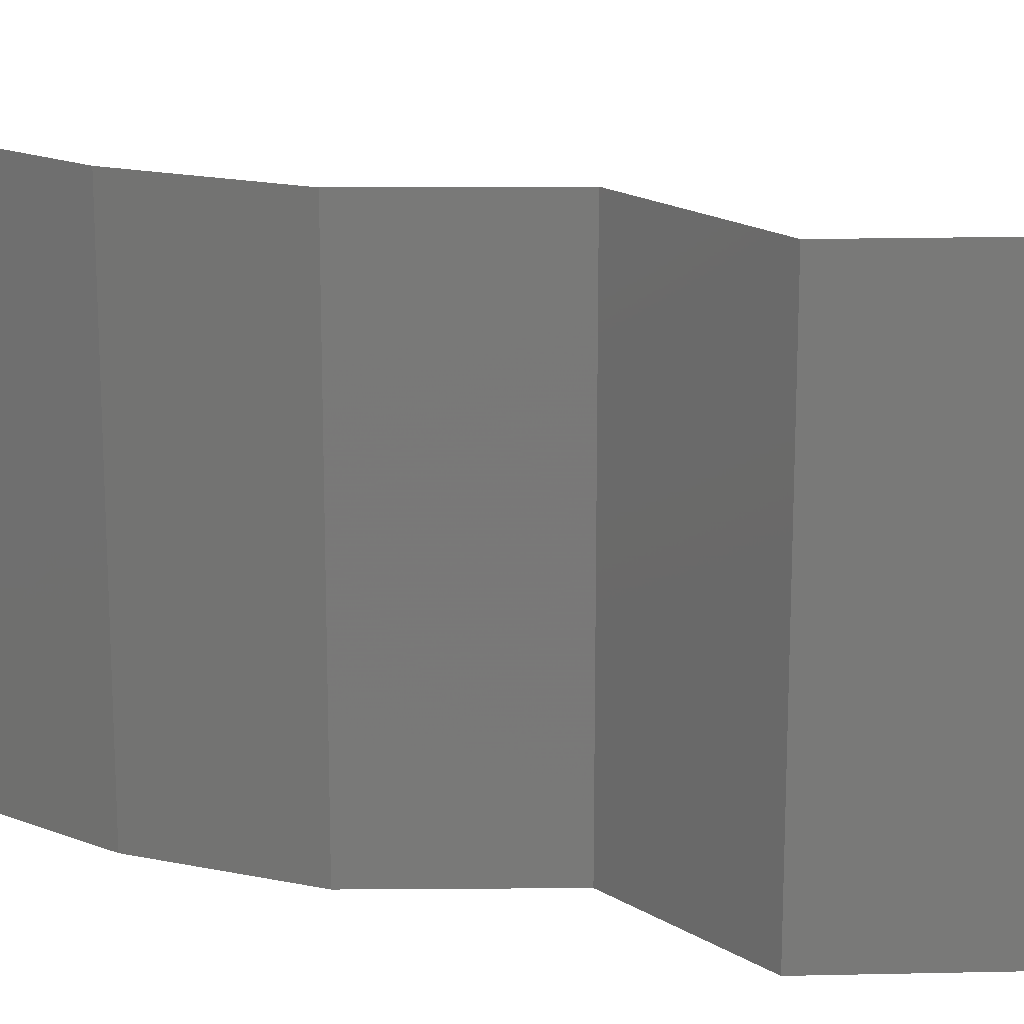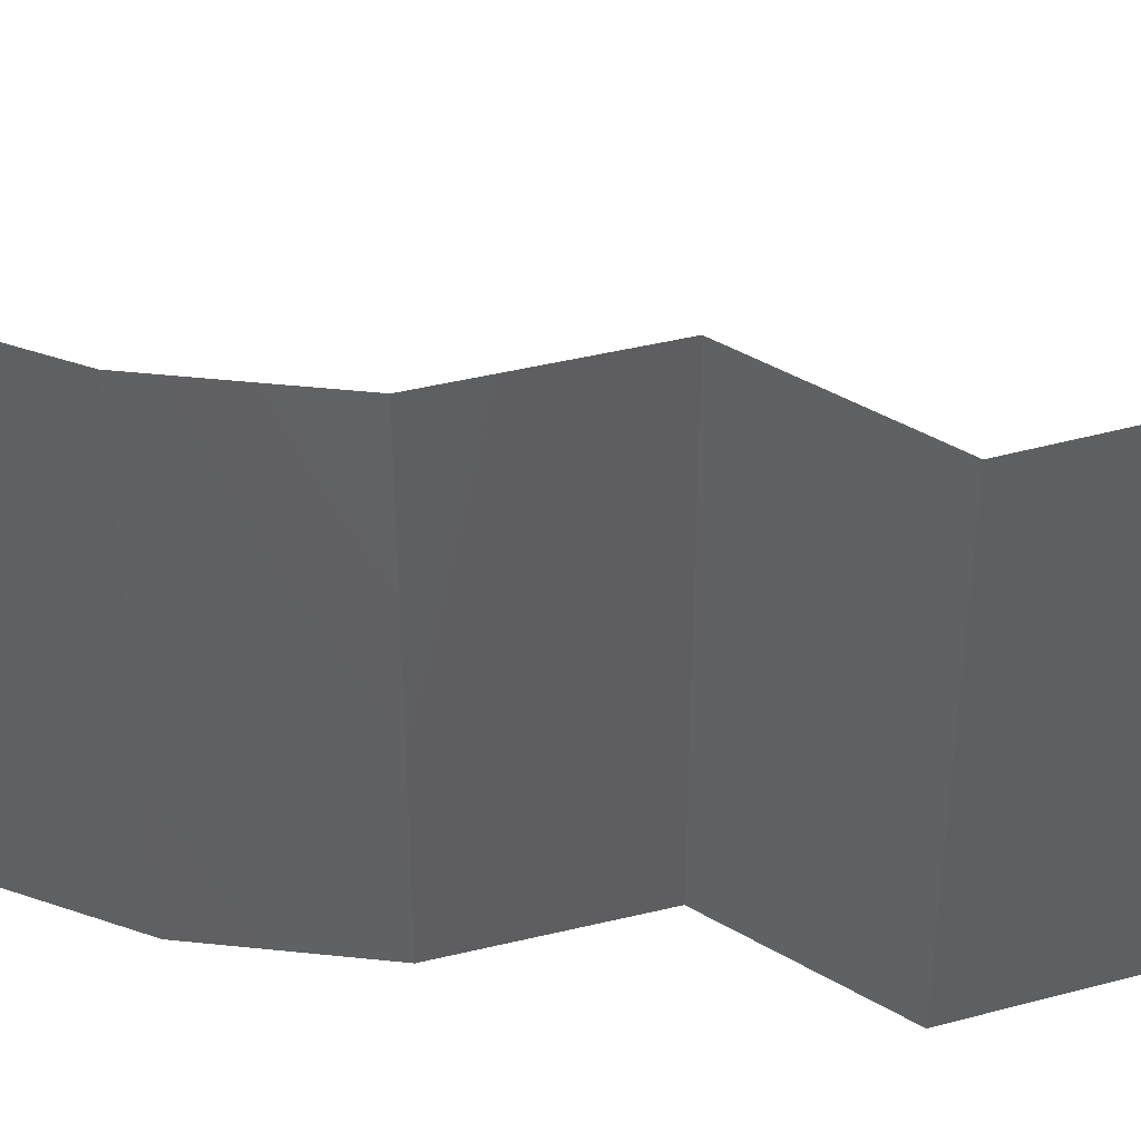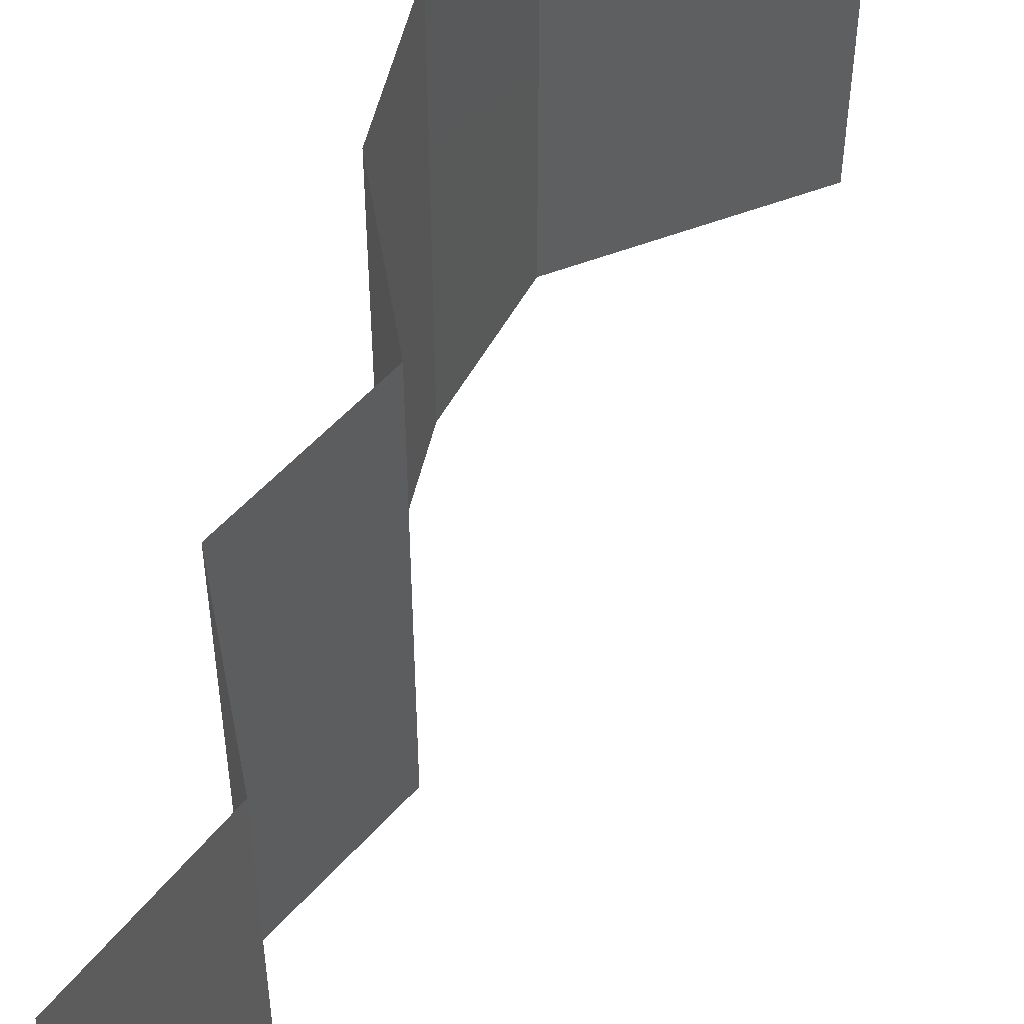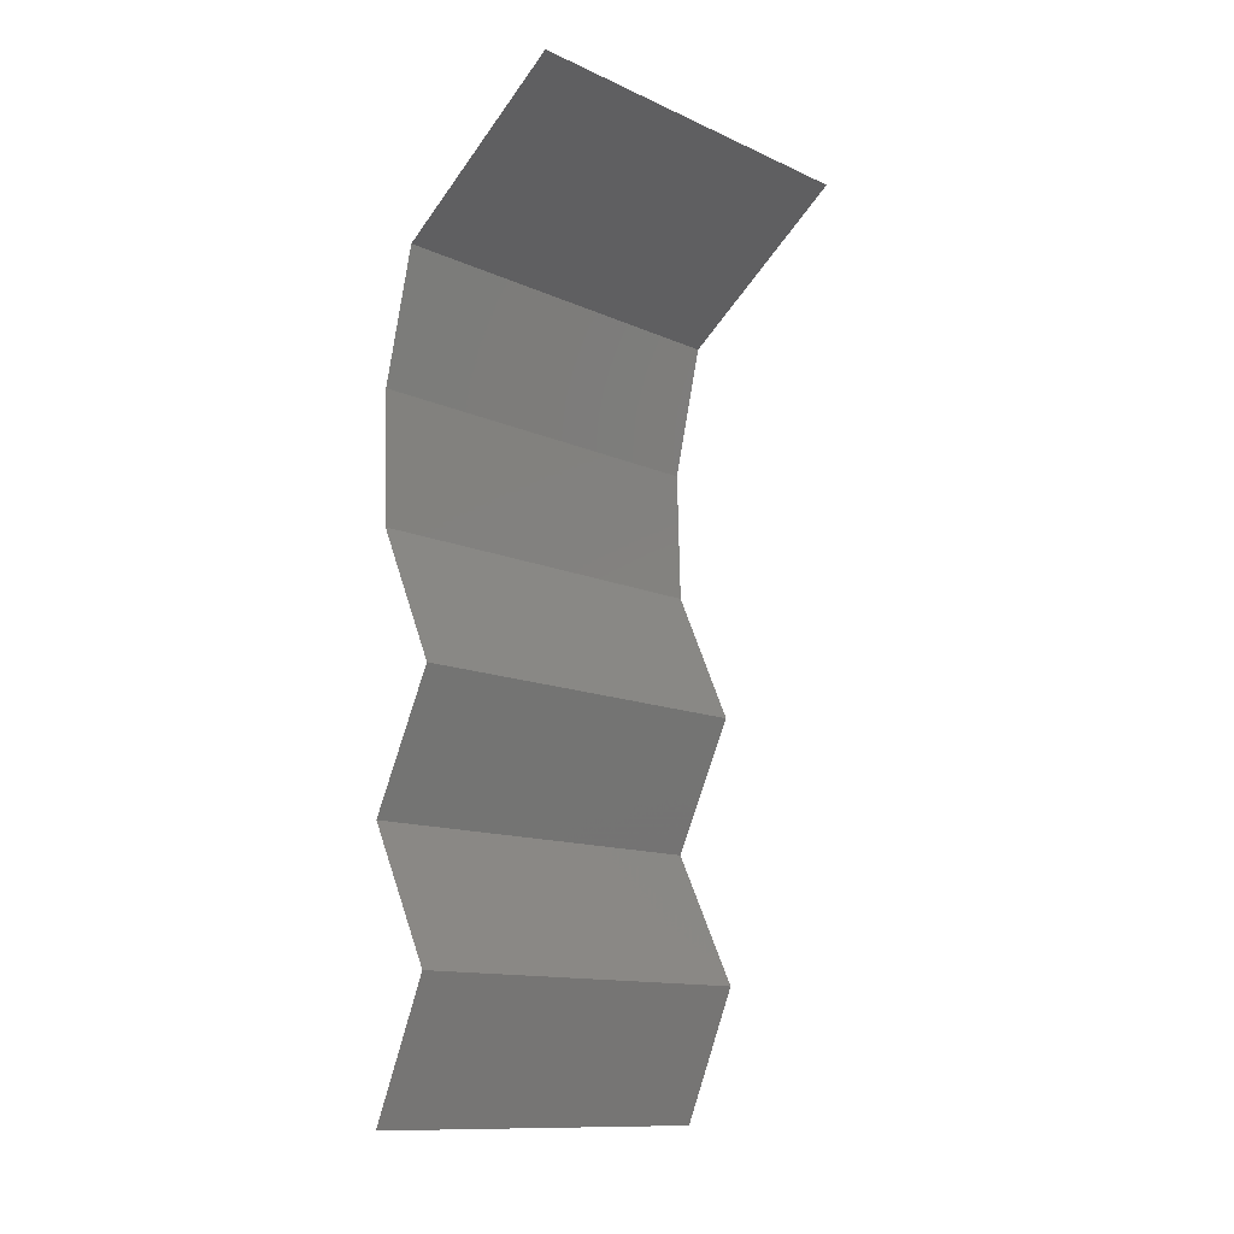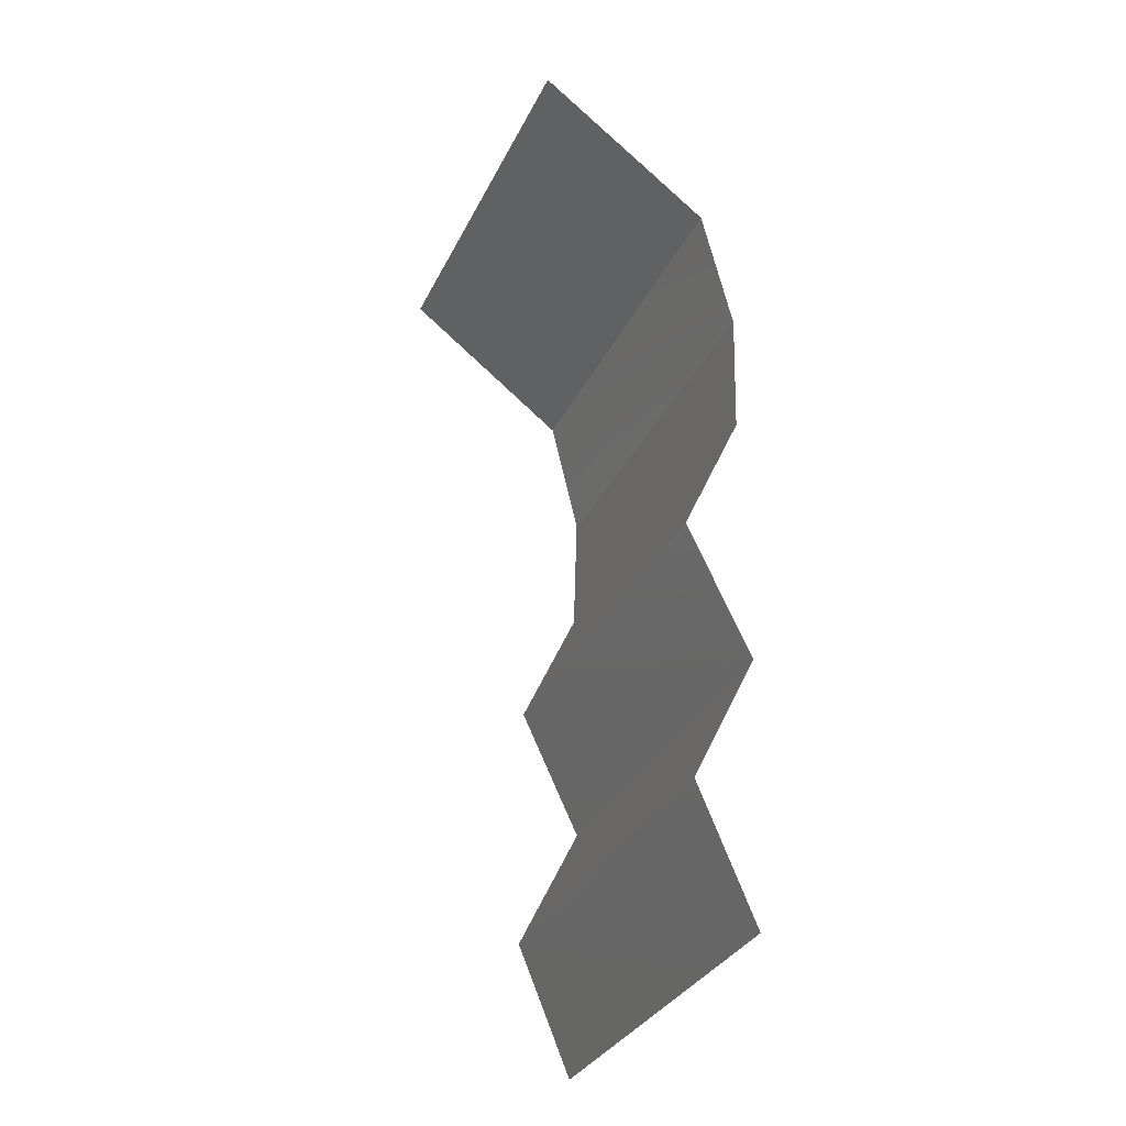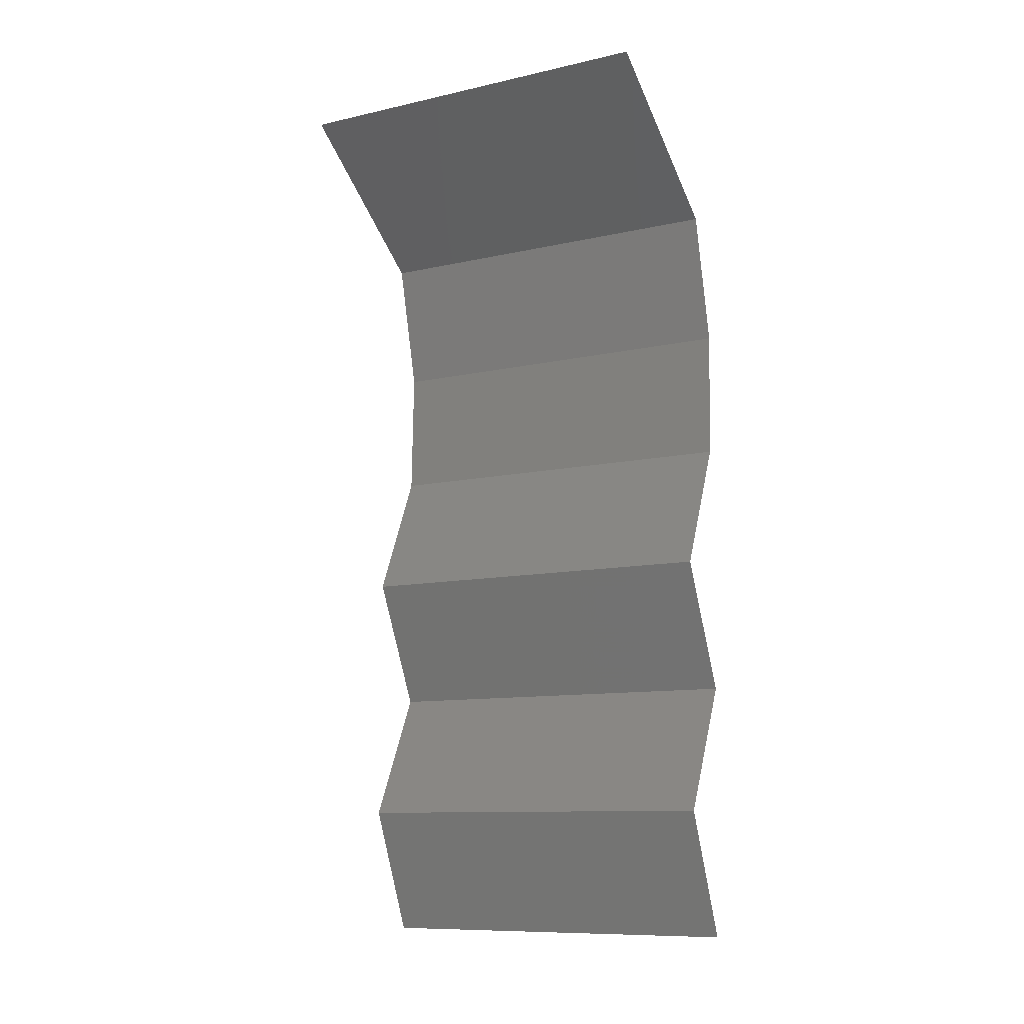
<metadata>
{"format":"stl","ext":"stl","renderer":"f3d","projection":"perspective","resolution":1024,"background":"white","views":[{"elev":18.6,"azim":-66.4,"up":"+Z"},{"elev":45.0,"azim":-81.3,"up":"+Z"},{"elev":53.5,"azim":15.0,"up":"+Z"},{"elev":-12.5,"azim":43.6,"up":"+Y"},{"elev":-33.5,"azim":156.8,"up":"+Y"},{"elev":-10.3,"azim":119.8,"up":"+Y"}]}
</metadata>
<code>
# stl→obj: 38 verts, 56 faces
v 0.02468 0.04654 0.02
v 0.03345 0.05319 0.02
v 0.02906 0.04986 0.01448
v 0.03345 0.05319 0
v 0.02468 0.04654 0
v 0.02906 0.04986 0.005494
v 0.03345 0.05319 0.01
v 0.02468 0.04654 0.01
v 0.02313 0.03989 0.01
v 0.0239 0.04321 0.005
v 0.0239 0.04321 0.015
v 0.02313 0.03989 0.02
v 0.02313 0.03989 0
v 0.02333 0.03324 0.01
v 0.02323 0.03656 0.015
v 0.02323 0.03656 0.005
v 0.02333 0.03324 0
v 0.02333 0.03324 0.02
v 0.02634 0.02659 0
v 0.02483 0.02992 0.005
v 0.02634 0.02659 0.02
v 0.02483 0.02992 0.015
v 0.02634 0.02659 0.01
v 0.02319 0.01994 0.01
v 0.02477 0.02327 0.005
v 0.02477 0.02327 0.015
v 0.02319 0.01994 0
v 0.02319 0.01994 0.02
v 0.02644 0.0133 0
v 0.02644 0.0133 0.01
v 0.02482 0.01662 0.005
v 0.02482 0.01662 0.015
v 0.02644 0.0133 0.02
v 0.02365 0.006648 0.02
v 0.02505 0.009972 0.015
v 0.02365 0.006648 0.01
v 0.02505 0.009972 0.005
v 0.02365 0.006648 0
f 1 2 3
f 4 5 6
f 2 7 3
f 5 8 6
f 3 7 6
f 8 3 6
f 7 4 6
f 8 1 3
f 9 8 10
f 8 9 11
f 12 1 11
f 5 13 10
f 8 5 10
f 1 8 11
f 13 9 10
f 9 12 11
f 9 14 15
f 14 9 16
f 13 17 16
f 18 12 15
f 9 13 16
f 12 9 15
f 17 14 16
f 14 18 15
f 17 19 20
f 21 18 22
f 14 23 22
f 23 14 20
f 14 17 20
f 18 14 22
f 19 23 20
f 23 21 22
f 24 23 25
f 23 24 26
f 19 27 25
f 28 21 26
f 23 19 25
f 21 23 26
f 27 24 25
f 24 28 26
f 29 30 31
f 28 24 32
f 24 27 31
f 30 33 32
f 24 30 32
f 30 24 31
f 27 29 31
f 33 28 32
f 34 33 35
f 36 30 37
f 29 38 37
f 30 36 35
f 30 29 37
f 33 30 35
f 38 36 37
f 36 34 35

</code>
